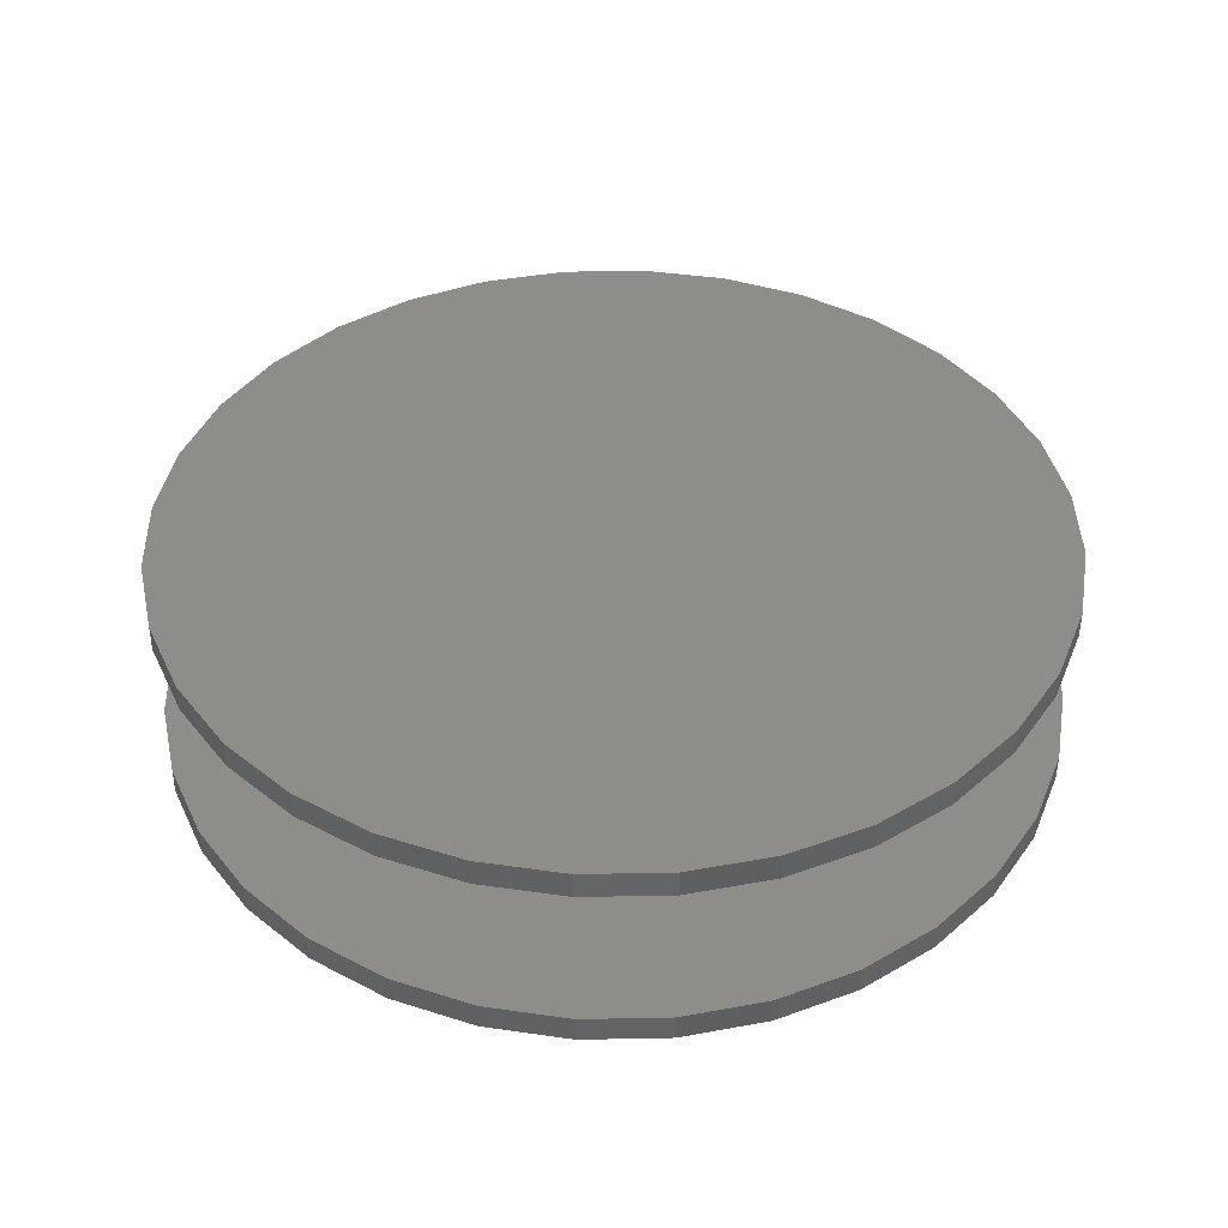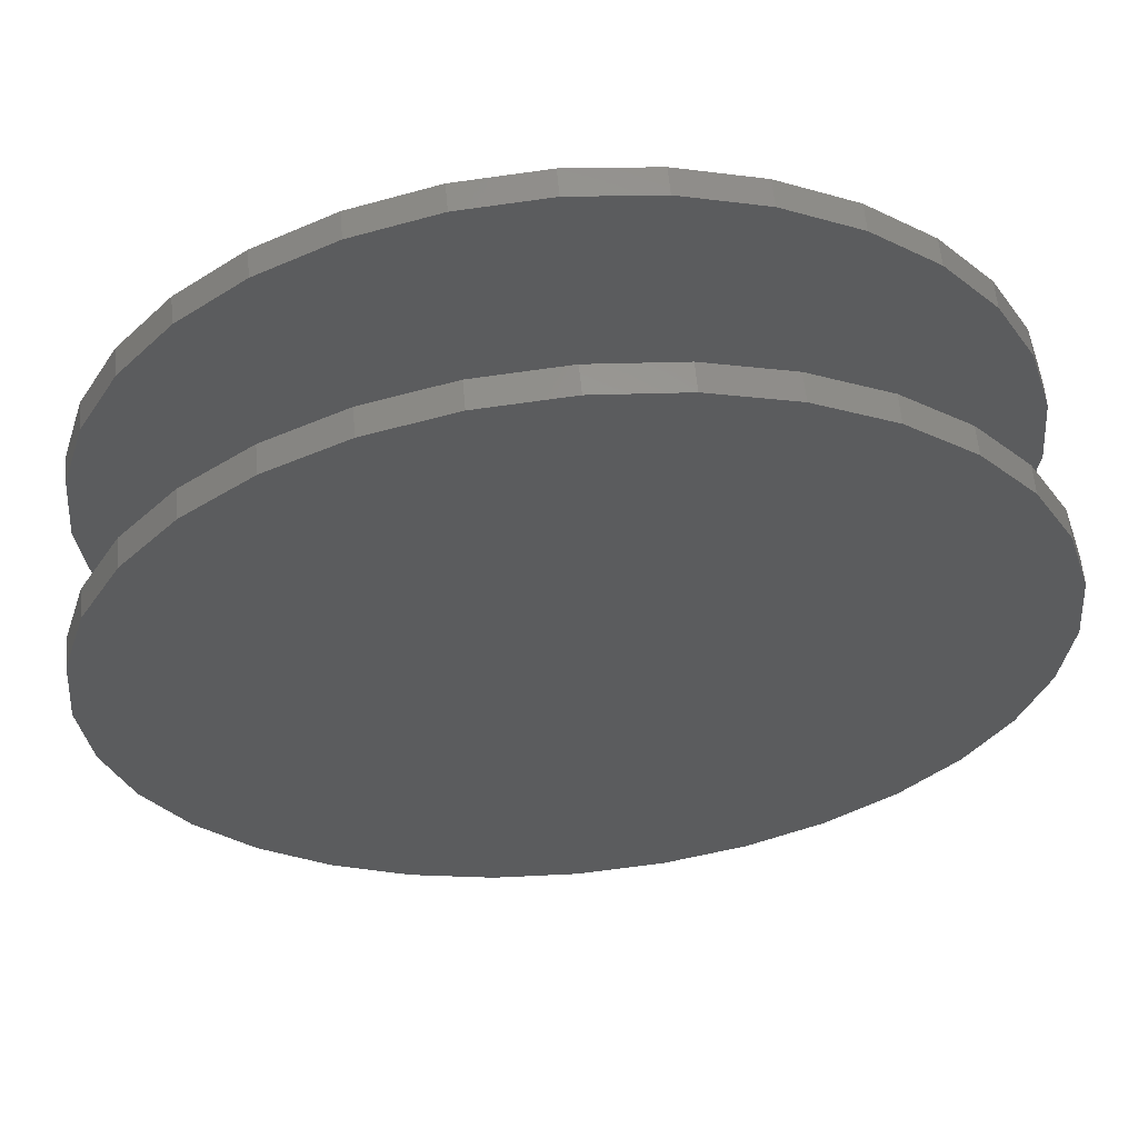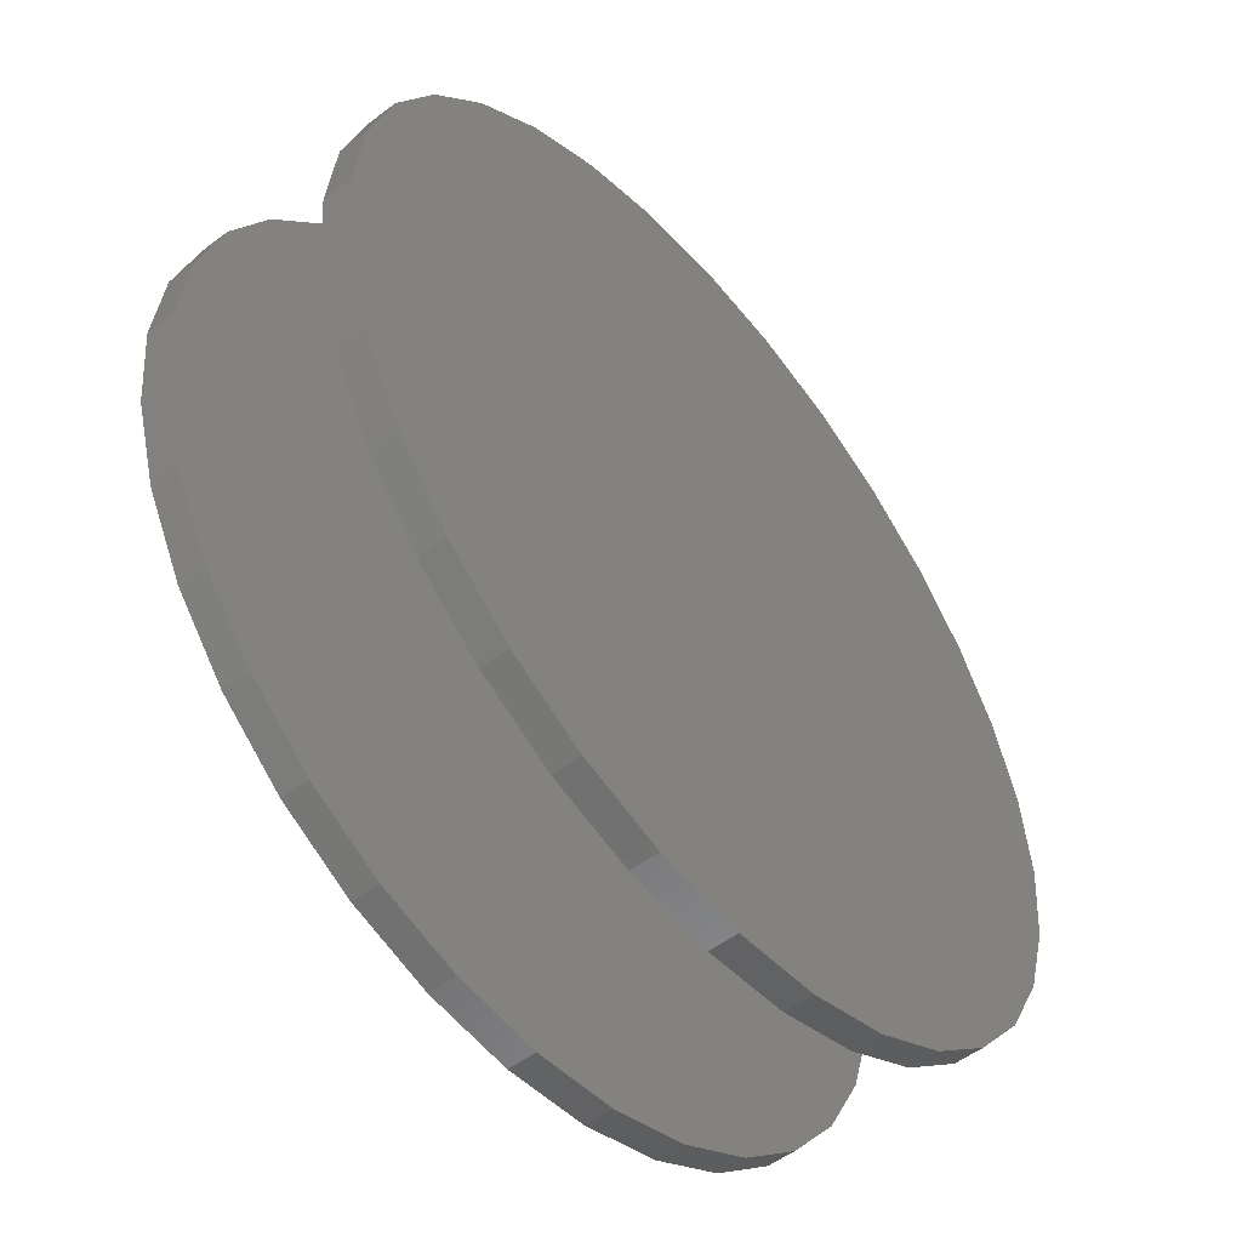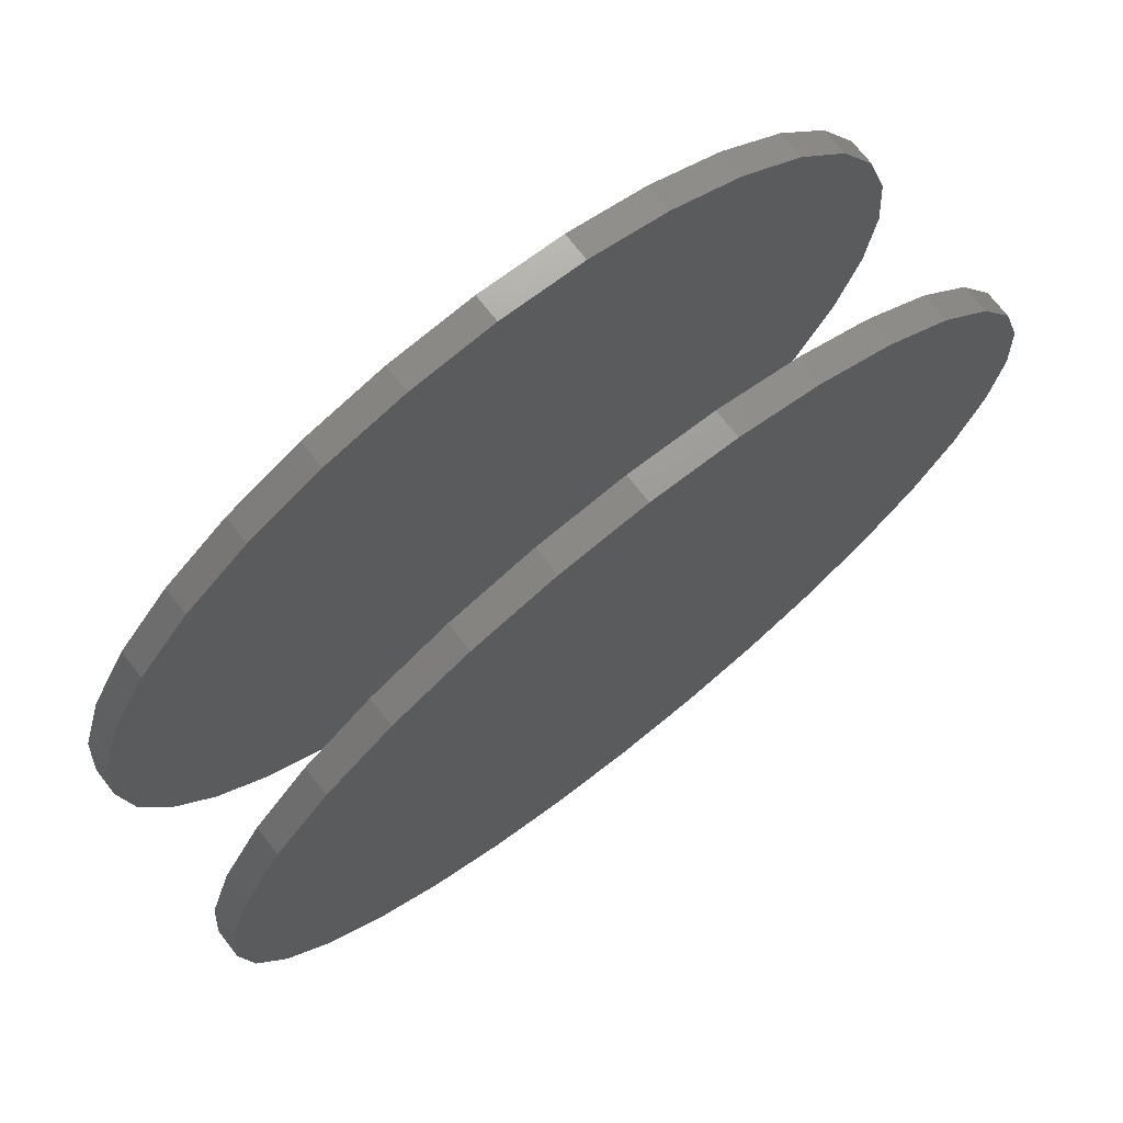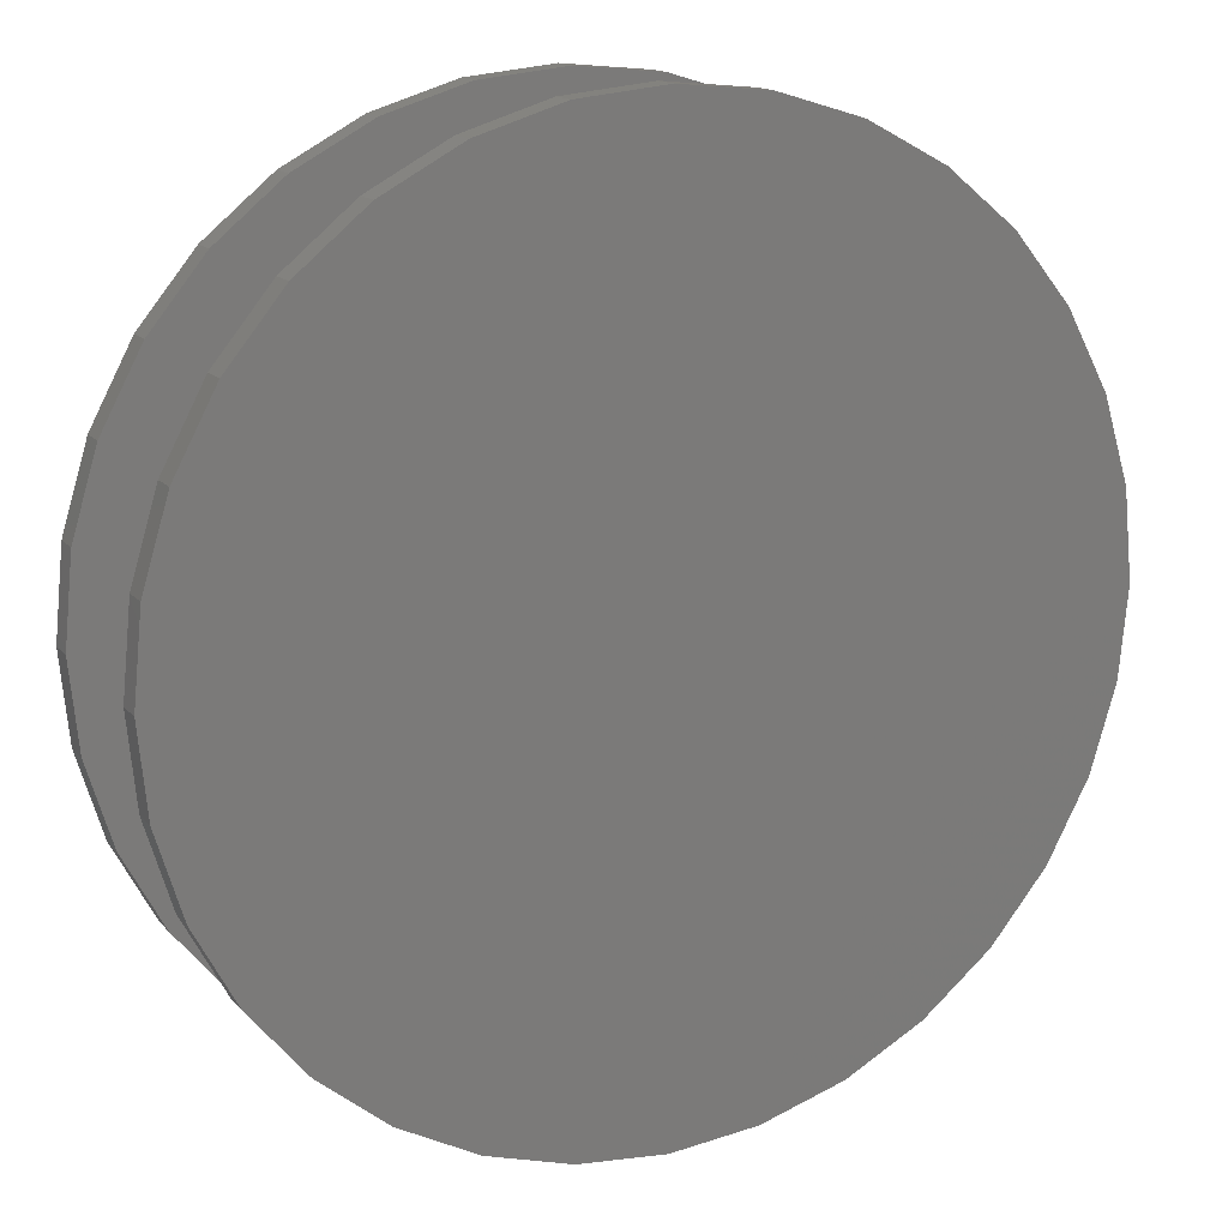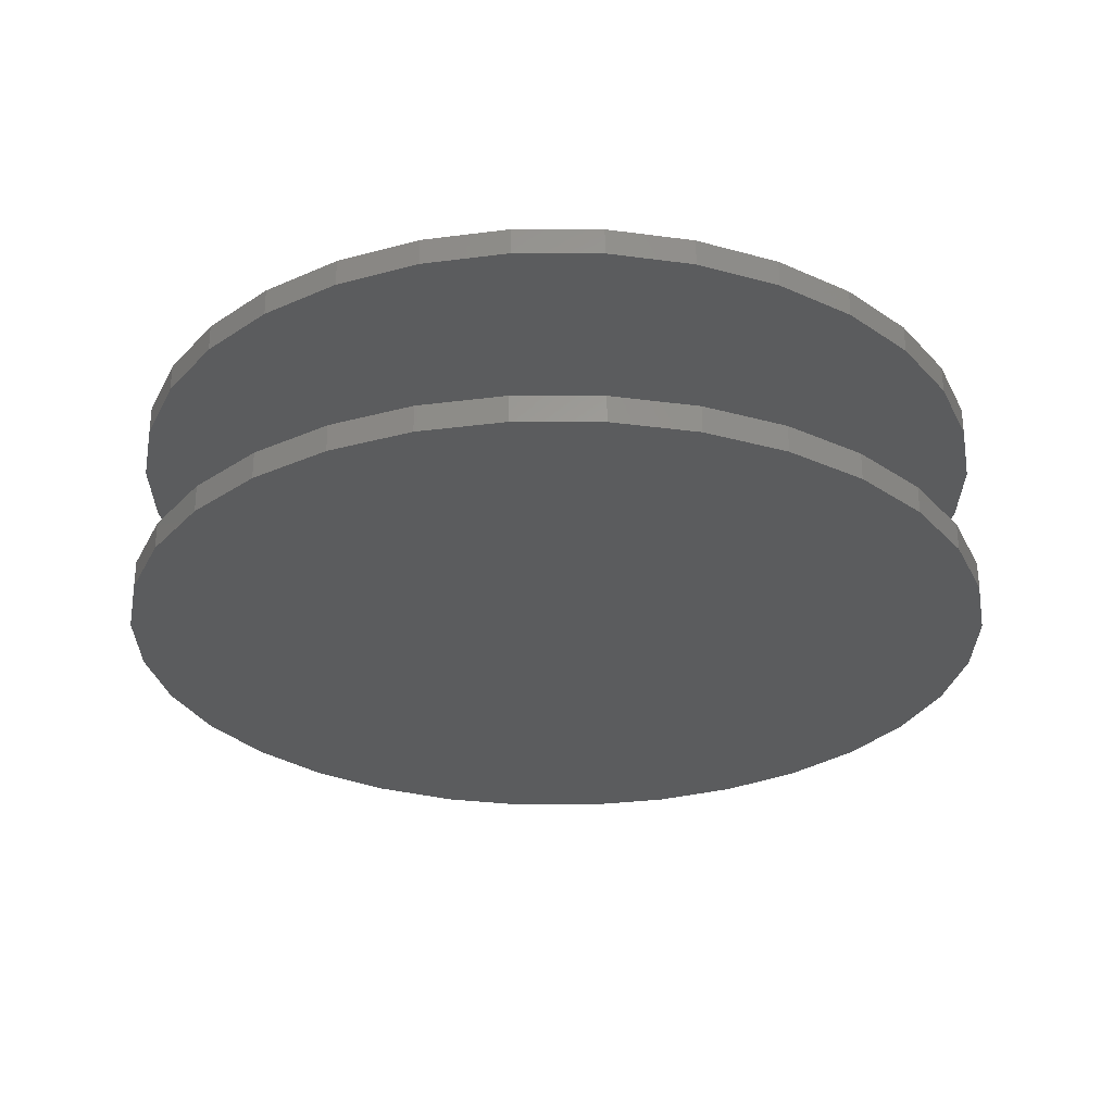
<metadata>
{"format":"stl","ext":"stl","renderer":"f3d","projection":"perspective","resolution":1024,"background":"white","views":[{"elev":41.2,"azim":139.3,"up":"+Z"},{"elev":60.4,"azim":174.7,"up":"+Y"},{"elev":-52.8,"azim":129.3,"up":"+Y"},{"elev":73.9,"azim":141.6,"up":"+Y"},{"elev":15.2,"azim":154.1,"up":"+Y"},{"elev":-28.6,"azim":-50.8,"up":"+Z"}]}
</metadata>
<code>
# stl→obj: 128 verts, 248 faces
v -0.3711 4.641e-17 0.1406
v -0.3711 4.641e-17 0.1641
v -0.3638 0.07393 0.1406
v -0.3638 0.07393 0.1641
v -0.3422 0.145 0.1406
v -0.3422 0.145 0.1641
v -0.3072 0.2105 0.1406
v -0.3072 0.2105 0.1641
v -0.2601 0.268 0.1406
v -0.2601 0.268 0.1641
v -0.2026 0.3151 0.1406
v -0.2026 0.3151 0.1641
v -0.1371 0.3501 0.1406
v -0.1371 0.3501 0.1641
v -0.06603 0.3717 0.1406
v -0.06603 0.3717 0.1641
v 0.007895 0.3789 0.1406
v 0.007895 0.3789 0.1641
v 0.08182 0.3717 0.1406
v 0.08182 0.3717 0.1641
v 0.1529 0.3501 0.1406
v 0.1529 0.3501 0.1641
v 0.2184 0.3151 0.1406
v 0.2184 0.3151 0.1641
v 0.2759 0.268 0.1406
v 0.2759 0.268 0.1641
v 0.323 0.2105 0.1406
v 0.323 0.2105 0.1641
v 0.358 0.145 0.1406
v 0.358 0.145 0.1641
v 0.3796 0.07393 0.1406
v 0.3796 0.07393 0.1641
v 0.3868 -9.281e-17 0.1406
v 0.3868 0 0.1641
v -0.3711 4.641e-17 -0.01562
v -0.3711 4.641e-17 0.007812
v -0.3638 0.07393 -0.01562
v -0.3638 0.07393 0.007812
v -0.3422 0.145 -0.01562
v -0.3422 0.145 0.007812
v -0.3072 0.2105 -0.01562
v -0.3072 0.2105 0.007812
v -0.2601 0.268 -0.01562
v -0.2601 0.268 0.007812
v -0.2026 0.3151 -0.01562
v -0.2026 0.3151 0.007812
v -0.1371 0.3501 -0.01562
v -0.1371 0.3501 0.007812
v -0.06603 0.3717 -0.01562
v -0.06603 0.3717 0.007812
v 0.007895 0.3789 -0.01562
v 0.007895 0.3789 0.007812
v 0.08182 0.3717 -0.01562
v 0.08182 0.3717 0.007812
v 0.1529 0.3501 -0.01562
v 0.1529 0.3501 0.007812
v 0.2184 0.3151 -0.01562
v 0.2184 0.3151 0.007812
v 0.2759 0.268 -0.01562
v 0.2759 0.268 0.007812
v 0.323 0.2105 -0.01562
v 0.323 0.2105 0.007812
v 0.358 0.145 -0.01562
v 0.358 0.145 0.007812
v 0.3796 0.07393 -0.01562
v 0.3796 0.07393 0.007812
v 0.3868 -9.281e-17 -0.01562
v 0.3868 0 0.007812
v 0.3796 -0.07393 0.1406
v 0.3796 -0.07393 0.1641
v 0.358 -0.145 0.1406
v 0.358 -0.145 0.1641
v 0.323 -0.2105 0.1406
v 0.323 -0.2105 0.1641
v 0.2759 -0.268 0.1406
v 0.2759 -0.268 0.1641
v 0.2184 -0.3151 0.1406
v 0.2184 -0.3151 0.1641
v 0.1529 -0.3501 0.1406
v 0.1529 -0.3501 0.1641
v 0.08182 -0.3717 0.1406
v 0.08182 -0.3717 0.1641
v 0.007895 -0.3789 0.1406
v 0.007895 -0.3789 0.1641
v -0.06603 -0.3717 0.1406
v -0.06603 -0.3717 0.1641
v -0.1371 -0.3501 0.1406
v -0.1371 -0.3501 0.1641
v -0.2026 -0.3151 0.1406
v -0.2026 -0.3151 0.1641
v -0.2601 -0.268 0.1406
v -0.2601 -0.268 0.1641
v -0.3072 -0.2105 0.1406
v -0.3072 -0.2105 0.1641
v -0.3422 -0.145 0.1406
v -0.3422 -0.145 0.1641
v -0.3638 -0.07393 0.1406
v -0.3638 -0.07393 0.1641
v 0.3796 -0.07393 -0.01562
v 0.3796 -0.07393 0.007812
v 0.358 -0.145 -0.01562
v 0.358 -0.145 0.007812
v 0.323 -0.2105 -0.01562
v 0.323 -0.2105 0.007812
v 0.2759 -0.268 -0.01562
v 0.2759 -0.268 0.007812
v 0.2184 -0.3151 -0.01562
v 0.2184 -0.3151 0.007812
v 0.1529 -0.3501 -0.01562
v 0.1529 -0.3501 0.007812
v 0.08182 -0.3717 -0.01562
v 0.08182 -0.3717 0.007812
v 0.007895 -0.3789 -0.01562
v 0.007895 -0.3789 0.007812
v -0.06603 -0.3717 -0.01562
v -0.06603 -0.3717 0.007812
v -0.1371 -0.3501 -0.01562
v -0.1371 -0.3501 0.007812
v -0.2026 -0.3151 -0.01562
v -0.2026 -0.3151 0.007812
v -0.2601 -0.268 -0.01562
v -0.2601 -0.268 0.007812
v -0.3072 -0.2105 -0.01562
v -0.3072 -0.2105 0.007812
v -0.3422 -0.145 -0.01562
v -0.3422 -0.145 0.007812
v -0.3638 -0.07393 -0.01562
v -0.3638 -0.07393 0.007812
f 1 2 3
f 3 2 4
f 3 4 5
f 5 4 6
f 5 6 7
f 7 6 8
f 7 8 9
f 9 8 10
f 9 10 11
f 11 10 12
f 11 12 13
f 13 12 14
f 13 14 15
f 15 14 16
f 15 16 17
f 17 16 18
f 17 18 19
f 19 18 20
f 19 20 21
f 21 20 22
f 21 22 23
f 23 22 24
f 23 24 25
f 25 24 26
f 25 26 27
f 27 26 28
f 27 28 29
f 29 28 30
f 29 30 31
f 31 30 32
f 31 32 33
f 33 32 34
f 35 36 37
f 37 36 38
f 37 38 39
f 39 38 40
f 39 40 41
f 41 40 42
f 41 42 43
f 43 42 44
f 43 44 45
f 45 44 46
f 45 46 47
f 47 46 48
f 47 48 49
f 49 48 50
f 49 50 51
f 51 50 52
f 51 52 53
f 53 52 54
f 53 54 55
f 55 54 56
f 55 56 57
f 57 56 58
f 57 58 59
f 59 58 60
f 59 60 61
f 61 60 62
f 61 62 63
f 63 62 64
f 63 64 65
f 65 64 66
f 65 66 67
f 67 66 68
f 33 34 69
f 69 34 70
f 69 70 71
f 71 70 72
f 71 72 73
f 73 72 74
f 73 74 75
f 75 74 76
f 75 76 77
f 77 76 78
f 77 78 79
f 79 78 80
f 79 80 81
f 81 80 82
f 81 82 83
f 83 82 84
f 83 84 85
f 85 84 86
f 85 86 87
f 87 86 88
f 87 88 89
f 89 88 90
f 89 90 91
f 91 90 92
f 91 92 93
f 93 92 94
f 93 94 95
f 95 94 96
f 95 96 97
f 97 96 98
f 97 98 1
f 1 98 2
f 67 68 99
f 99 68 100
f 99 100 101
f 101 100 102
f 101 102 103
f 103 102 104
f 103 104 105
f 105 104 106
f 105 106 107
f 107 106 108
f 107 108 109
f 109 108 110
f 109 110 111
f 111 110 112
f 111 112 113
f 113 112 114
f 113 114 115
f 115 114 116
f 115 116 117
f 117 116 118
f 117 118 119
f 119 118 120
f 119 120 121
f 121 120 122
f 121 122 123
f 123 122 124
f 123 124 125
f 125 124 126
f 125 126 127
f 127 126 128
f 127 128 35
f 35 128 36
f 50 54 52
f 54 50 56
f 56 50 48
f 56 48 58
f 58 48 46
f 58 46 60
f 60 46 44
f 60 44 62
f 62 44 42
f 62 42 64
f 64 42 40
f 64 40 66
f 66 40 38
f 66 38 68
f 68 38 36
f 68 36 100
f 100 36 128
f 100 128 102
f 102 128 126
f 102 126 104
f 104 126 124
f 104 124 106
f 106 124 122
f 106 122 108
f 108 122 120
f 108 120 110
f 110 120 118
f 110 118 112
f 112 118 116
f 112 116 114
f 17 19 15
f 83 85 81
f 81 85 87
f 81 87 79
f 79 87 89
f 79 89 77
f 77 89 91
f 77 91 75
f 75 91 93
f 75 93 73
f 73 93 95
f 73 95 71
f 71 95 97
f 71 97 69
f 69 97 1
f 69 1 33
f 33 1 3
f 33 3 31
f 31 3 5
f 31 5 29
f 29 5 7
f 29 7 27
f 27 7 9
f 27 9 25
f 25 9 11
f 25 11 23
f 23 11 13
f 23 13 21
f 21 13 15
f 21 15 19
f 51 53 49
f 113 115 111
f 111 115 117
f 111 117 109
f 109 117 119
f 109 119 107
f 107 119 121
f 107 121 105
f 105 121 123
f 105 123 103
f 103 123 125
f 103 125 101
f 101 125 127
f 101 127 99
f 99 127 35
f 99 35 67
f 67 35 37
f 67 37 65
f 65 37 39
f 65 39 63
f 63 39 41
f 63 41 61
f 61 41 43
f 61 43 59
f 59 43 45
f 59 45 57
f 57 45 47
f 57 47 55
f 55 47 49
f 55 49 53
f 16 20 18
f 20 16 22
f 22 16 14
f 22 14 24
f 24 14 12
f 24 12 26
f 26 12 10
f 26 10 28
f 28 10 8
f 28 8 30
f 30 8 6
f 30 6 32
f 32 6 4
f 32 4 34
f 34 4 2
f 34 2 70
f 70 2 98
f 70 98 72
f 72 98 96
f 72 96 74
f 74 96 94
f 74 94 76
f 76 94 92
f 76 92 78
f 78 92 90
f 78 90 80
f 80 90 88
f 80 88 82
f 82 88 86
f 82 86 84

</code>
